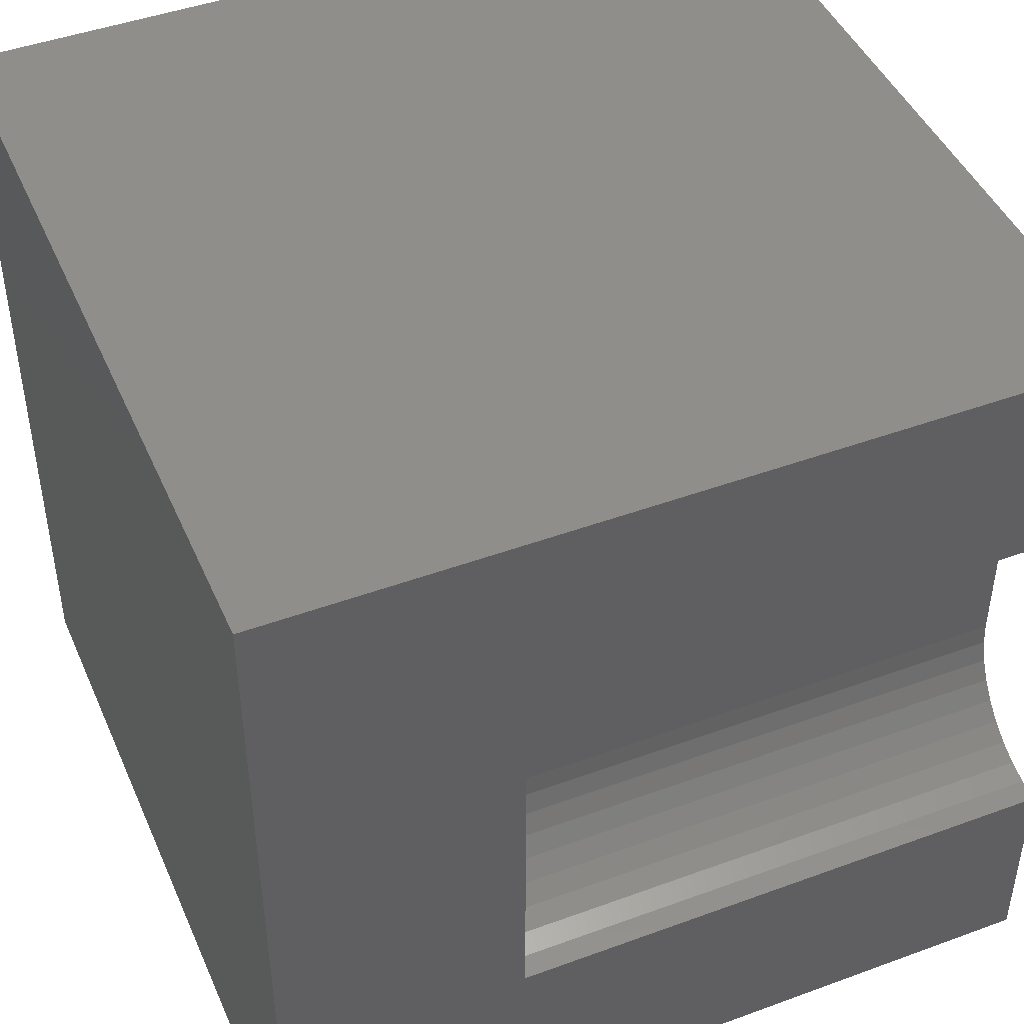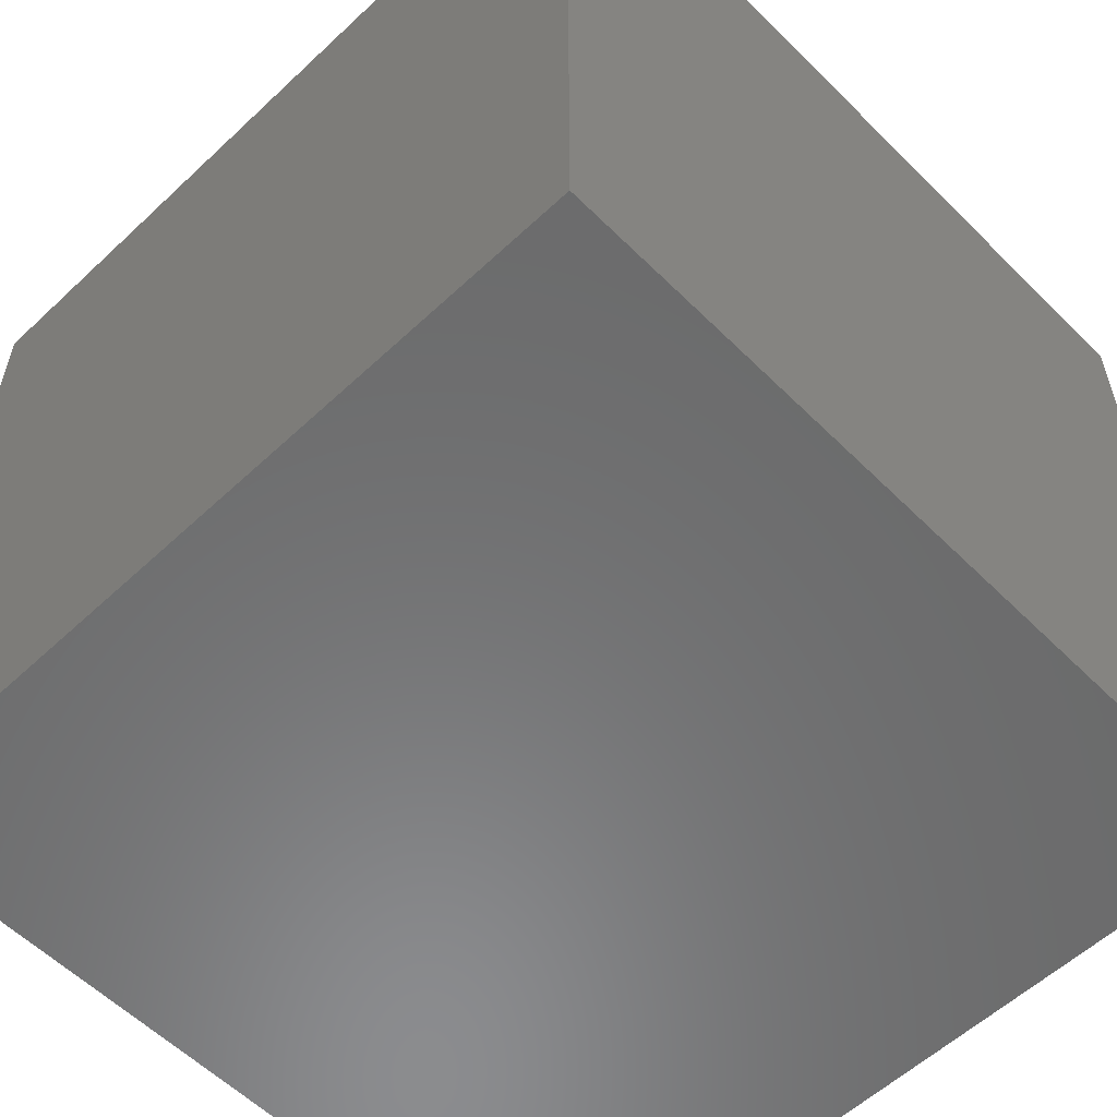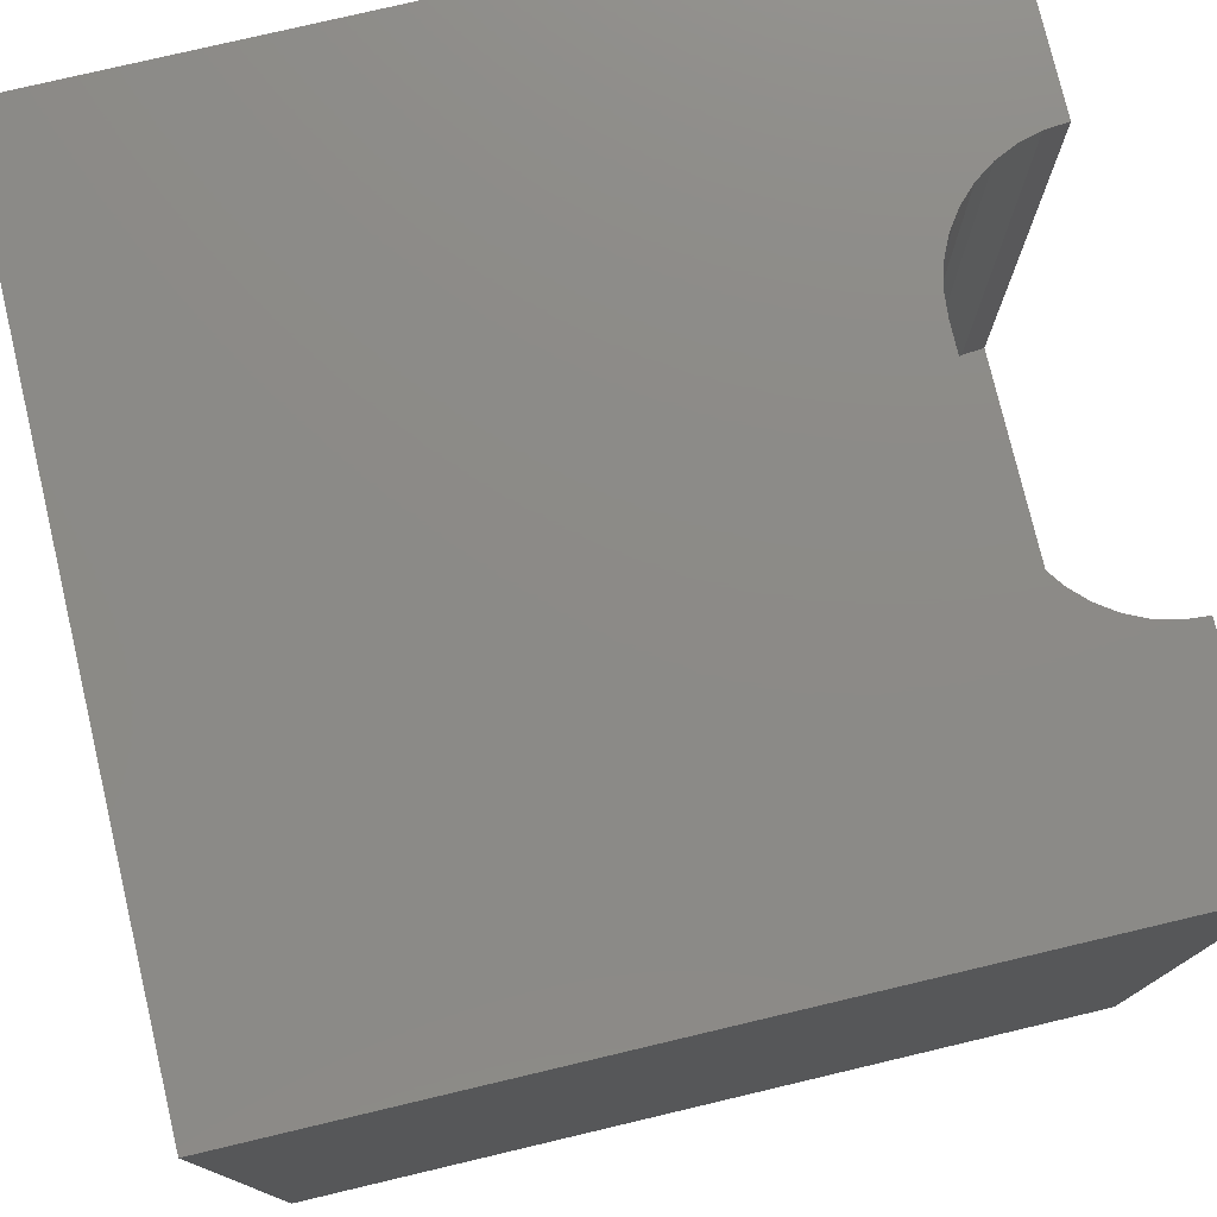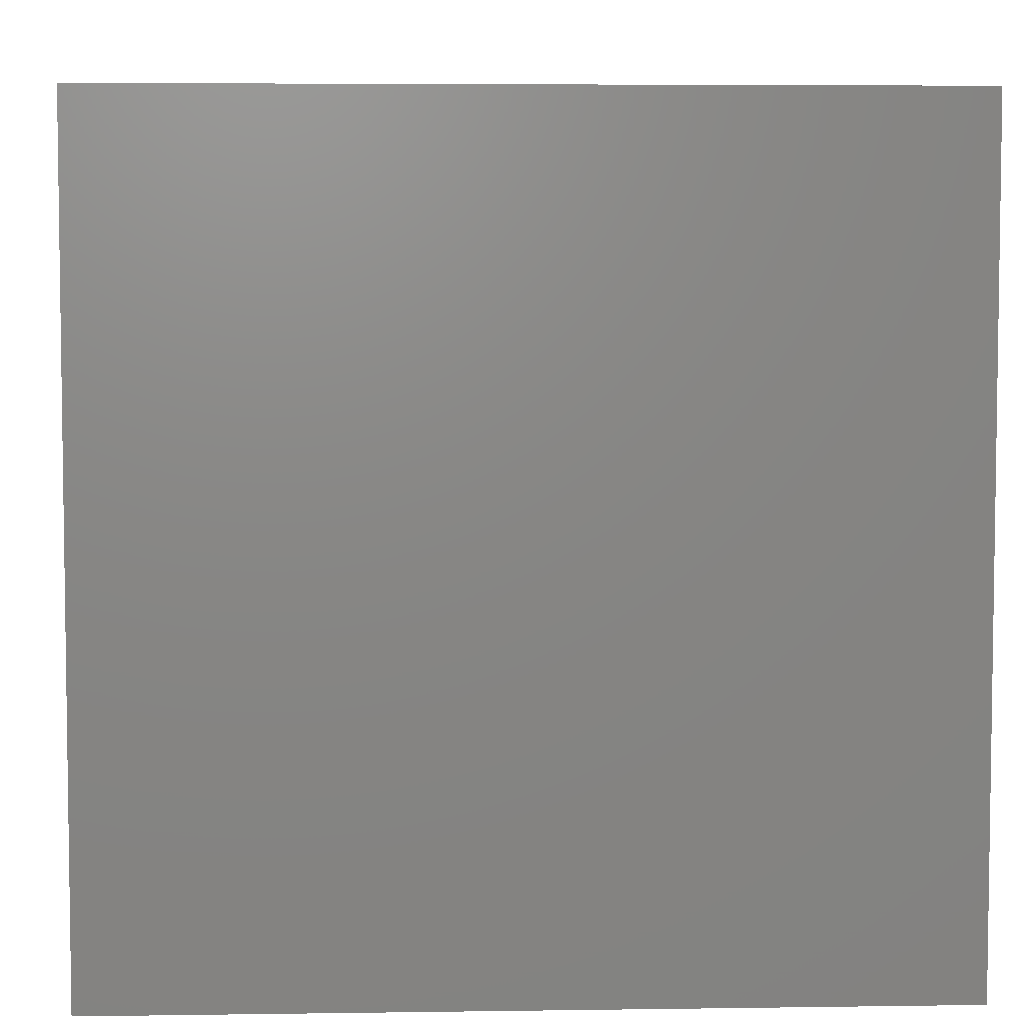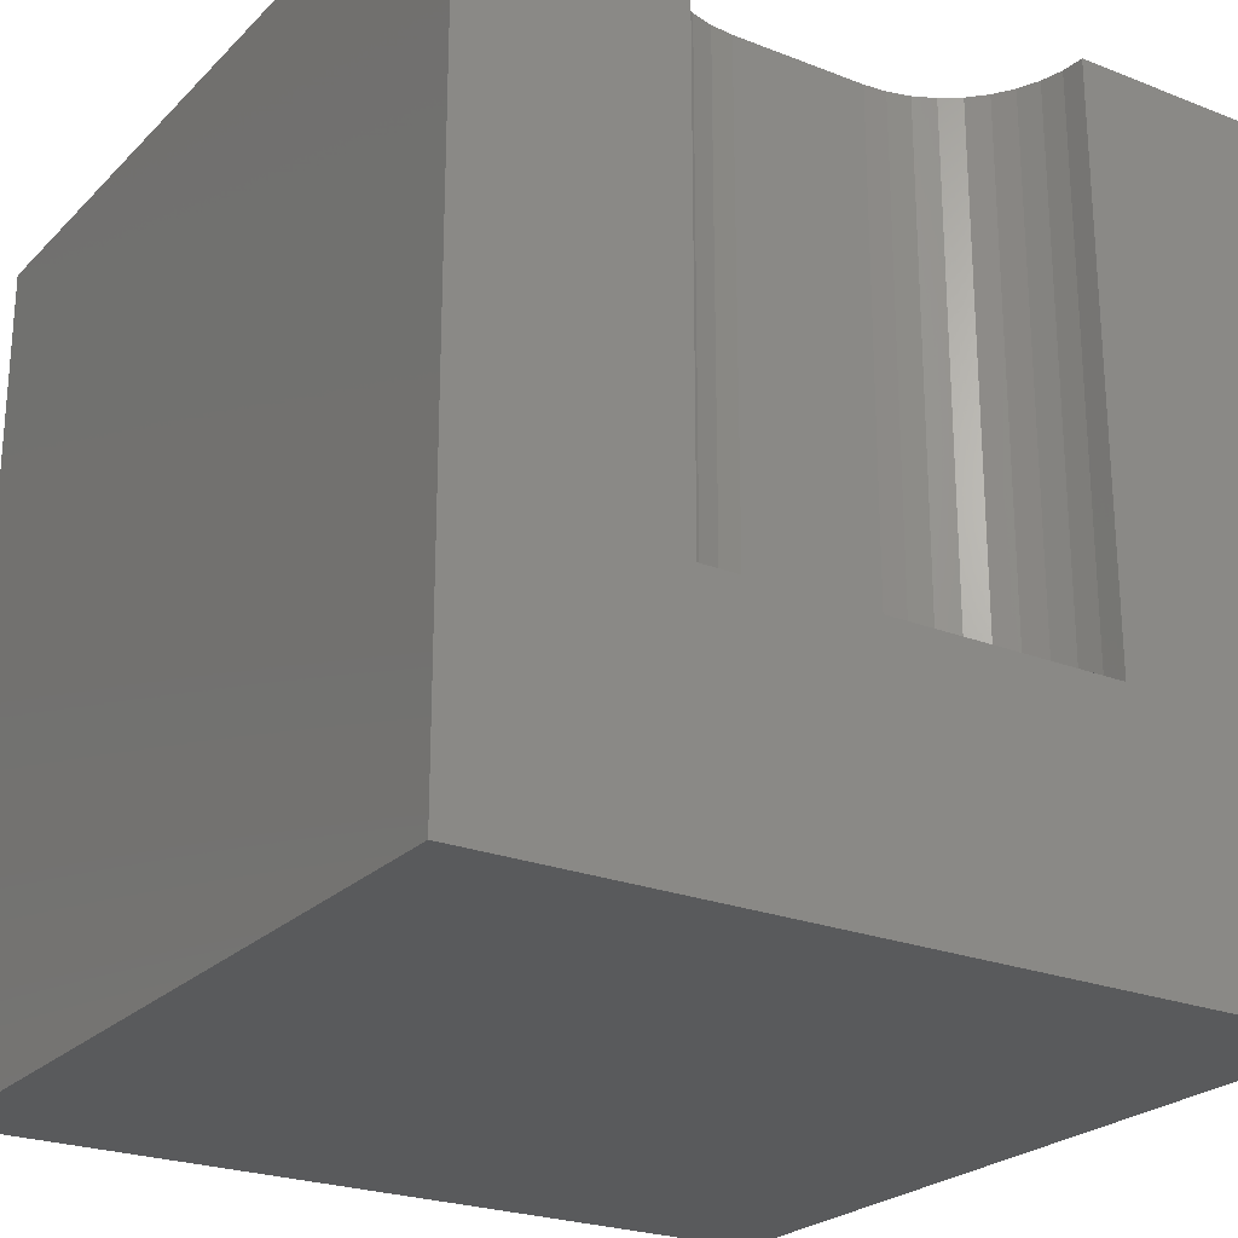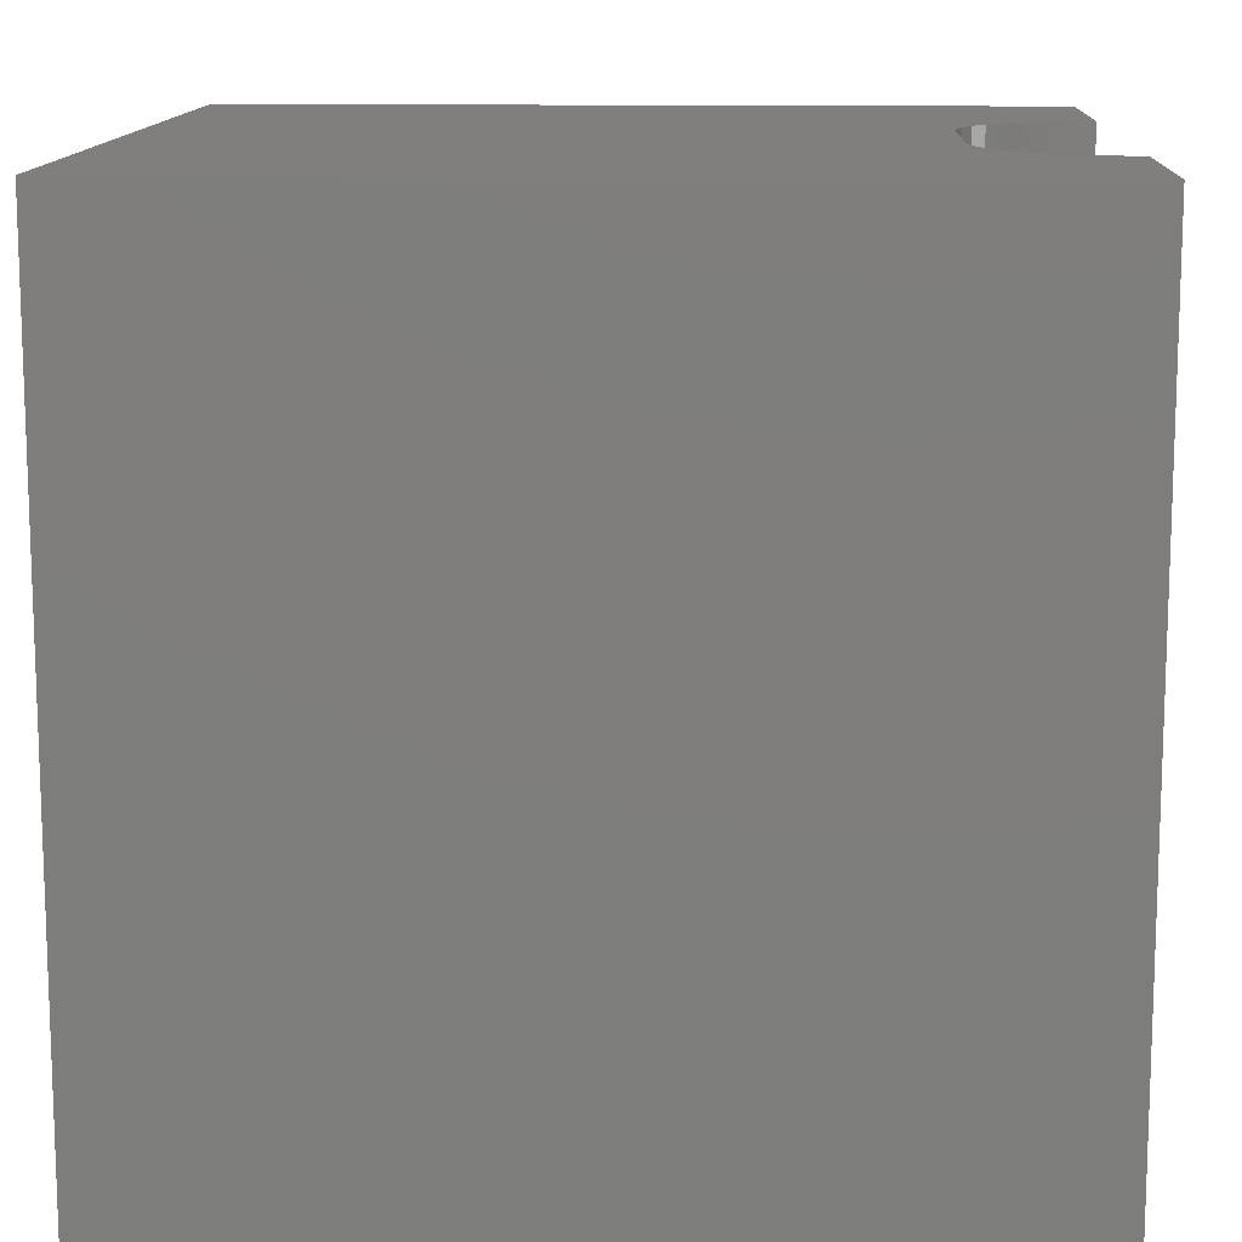
<metadata>
{"format":"stl","ext":"stl","renderer":"f3d","projection":"perspective","resolution":1024,"background":"white","views":[{"elev":45.5,"azim":-112.9,"up":"+Y"},{"elev":-57.2,"azim":134.2,"up":"+Y"},{"elev":77.1,"azim":166.7,"up":"+Z"},{"elev":5.3,"azim":-2.6,"up":"+Z"},{"elev":-24.2,"azim":-122.8,"up":"+Z"},{"elev":12.6,"azim":-177.5,"up":"+Z"}]}
</metadata>
<code>
# stl→obj: 52 verts, 92 faces
v 0 7.424 10
v 0 10 10
v 0 7.424 3.056
v 0 10 0
v 0 2.576 3.056
v 0 0 0
v 0 2.576 10
v 0 0 10
v 10 0 10
v 0.798 2.79 10
v 1.572 3.895 10
v 1.5 3.626 10
v 1.382 3.374 10
v 0.5458 2.672 10
v 0.2771 2.6 10
v 9.772e-17 7.424 10
v 0.2771 7.4 10
v 0.5458 7.328 10
v 10 10 10
v 0.798 7.21 10
v 1.026 7.051 10
v 1.223 6.854 10
v 1.382 6.626 10
v 1.5 6.374 10
v 1.223 3.146 10
v 1.026 2.949 10
v 1.572 6.105 10
v 1.596 5.828 10
v 1.596 4.172 10
v 10 10 0
v 10 0 0
v 0.2771 2.6 3.056
v 0.5458 2.672 3.056
v 1.596 4.172 3.056
v 0.798 2.79 3.056
v 1.026 2.949 3.056
v 1.223 3.146 3.056
v 1.572 3.895 3.056
v 1.382 3.374 3.056
v 1.5 3.626 3.056
v 1.572 6.105 3.056
v 1.5 6.374 3.056
v 1.382 6.626 3.056
v 1.223 6.854 3.056
v 1.026 7.051 3.056
v 0.798 7.21 3.056
v 0.5458 7.328 3.056
v 0.2771 7.4 3.056
v 1.596 5.828 3.056
v 9.772e-17 7.424 3.056
v -2.932e-16 2.576 3.056
v -2.932e-16 2.576 10
f 1 2 3
f 3 2 4
f 3 4 5
f 5 4 6
f 5 6 7
f 7 6 8
f 8 9 10
f 11 12 9
f 9 12 13
f 10 14 8
f 8 14 15
f 8 15 7
f 16 17 2
f 2 17 18
f 2 18 19
f 19 18 20
f 19 20 21
f 21 22 19
f 19 22 23
f 19 23 24
f 13 25 9
f 9 25 26
f 9 26 10
f 24 27 19
f 19 27 28
f 19 28 9
f 9 28 29
f 9 29 11
f 30 19 31
f 31 19 9
f 4 30 6
f 6 30 31
f 19 30 2
f 2 30 4
f 31 9 6
f 6 9 8
f 32 33 34
f 34 33 35
f 35 36 34
f 34 36 37
f 34 37 38
f 38 37 39
f 38 39 40
f 41 42 43
f 43 44 41
f 41 44 45
f 41 45 46
f 46 47 41
f 41 47 48
f 41 48 49
f 49 48 50
f 49 50 34
f 34 50 51
f 34 51 32
f 51 52 15
f 51 15 32
f 32 15 14
f 32 14 33
f 33 14 10
f 33 10 35
f 35 10 26
f 35 26 36
f 36 26 25
f 36 25 37
f 37 25 13
f 37 13 39
f 39 13 12
f 39 12 40
f 40 12 11
f 40 11 38
f 38 11 29
f 38 29 34
f 49 28 27
f 49 27 41
f 41 27 24
f 41 24 42
f 42 24 23
f 42 23 43
f 43 23 22
f 43 22 44
f 44 22 21
f 44 21 45
f 45 21 20
f 45 20 46
f 46 20 18
f 46 18 47
f 47 18 17
f 47 17 48
f 48 17 16
f 48 16 50
f 49 34 28
f 28 34 29

</code>
